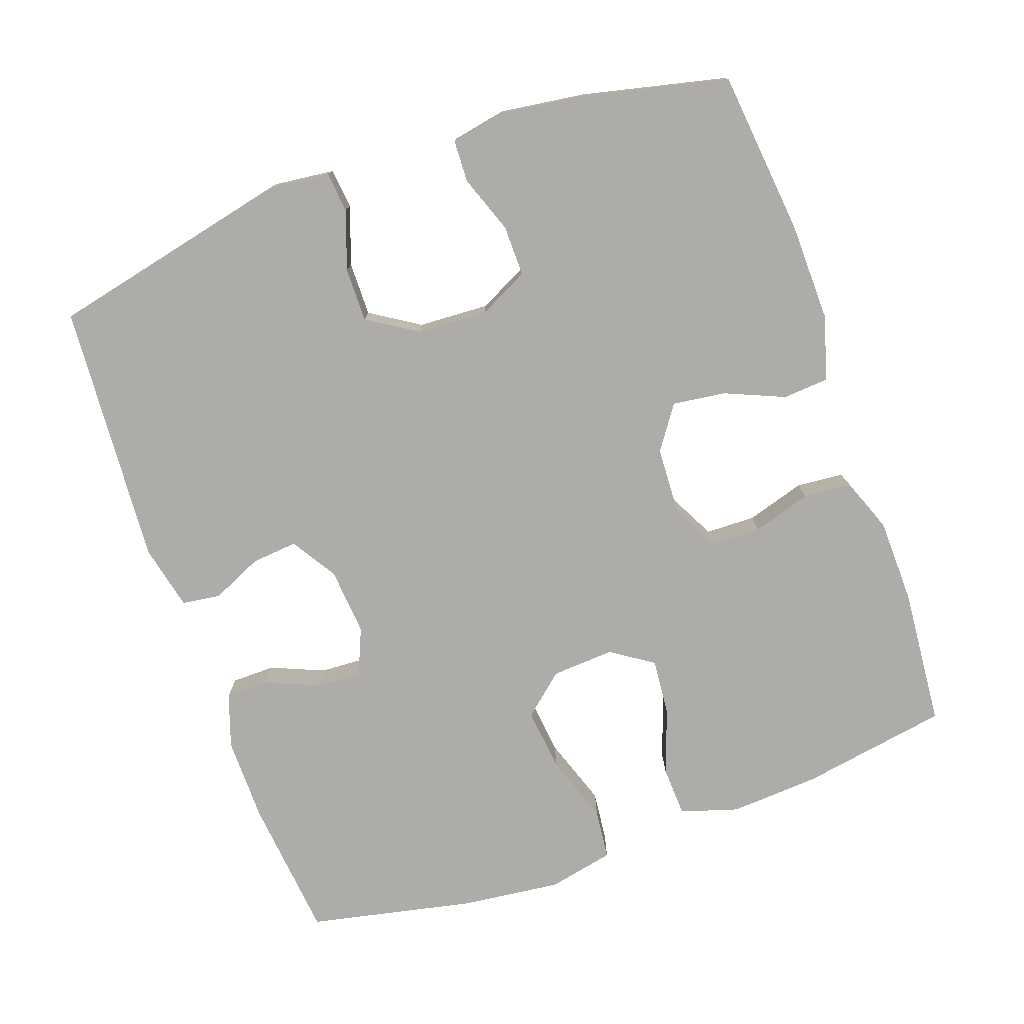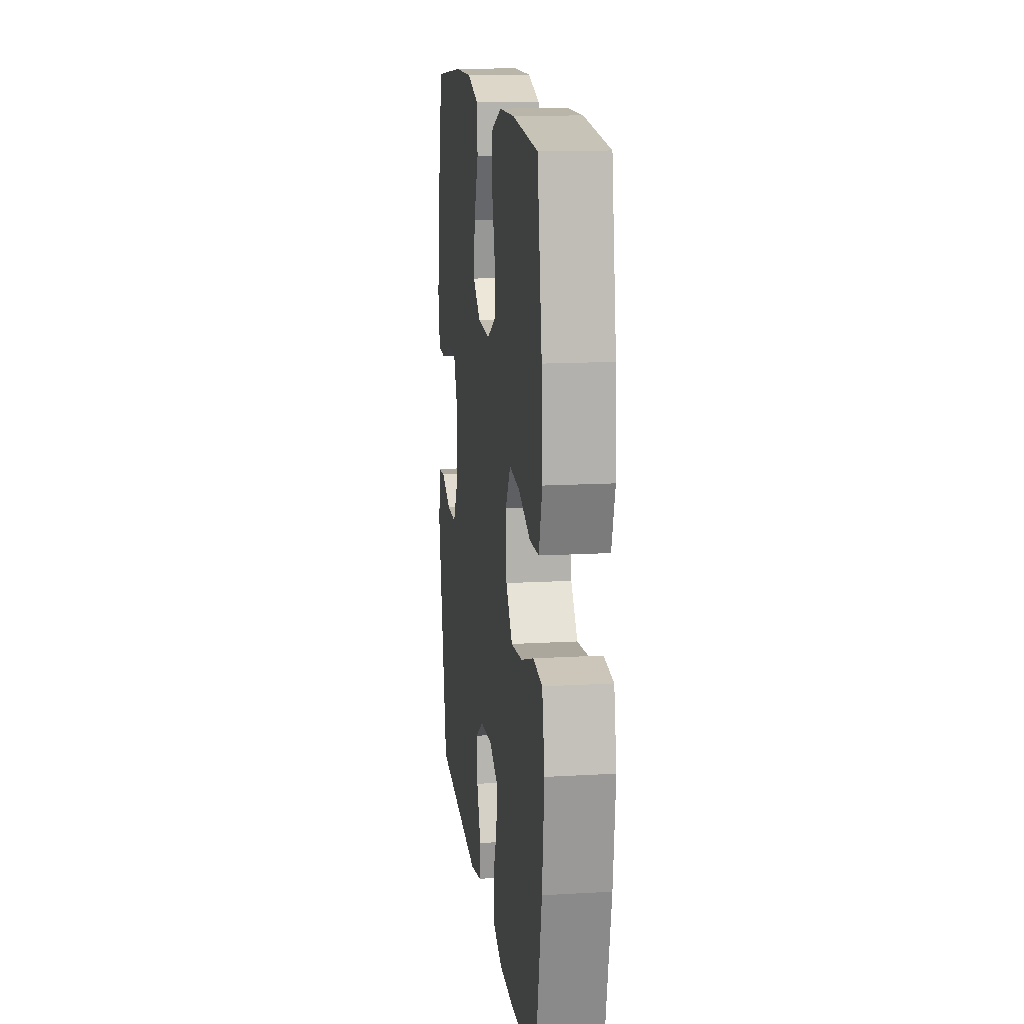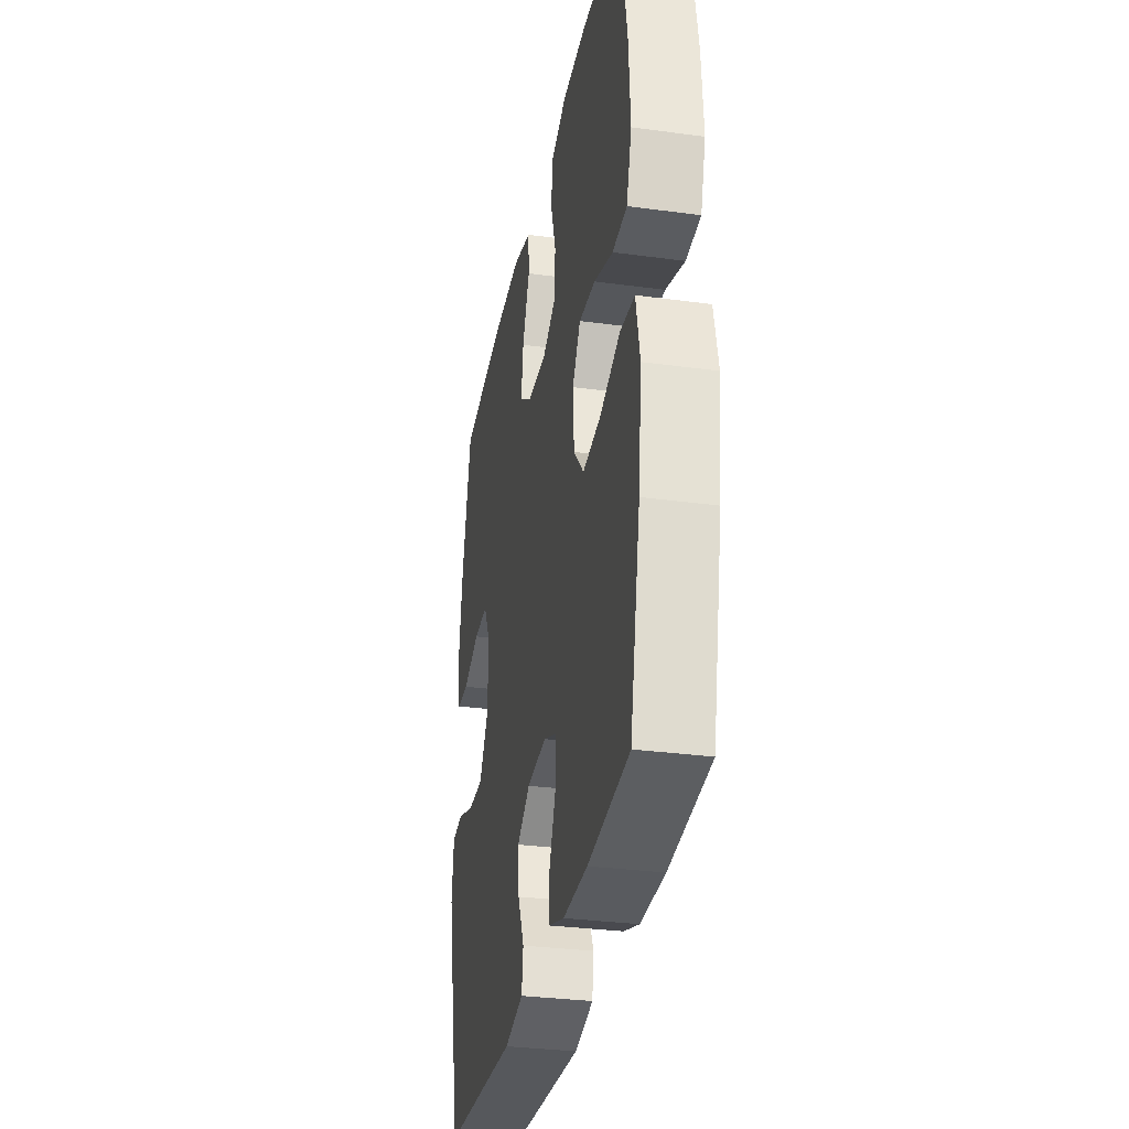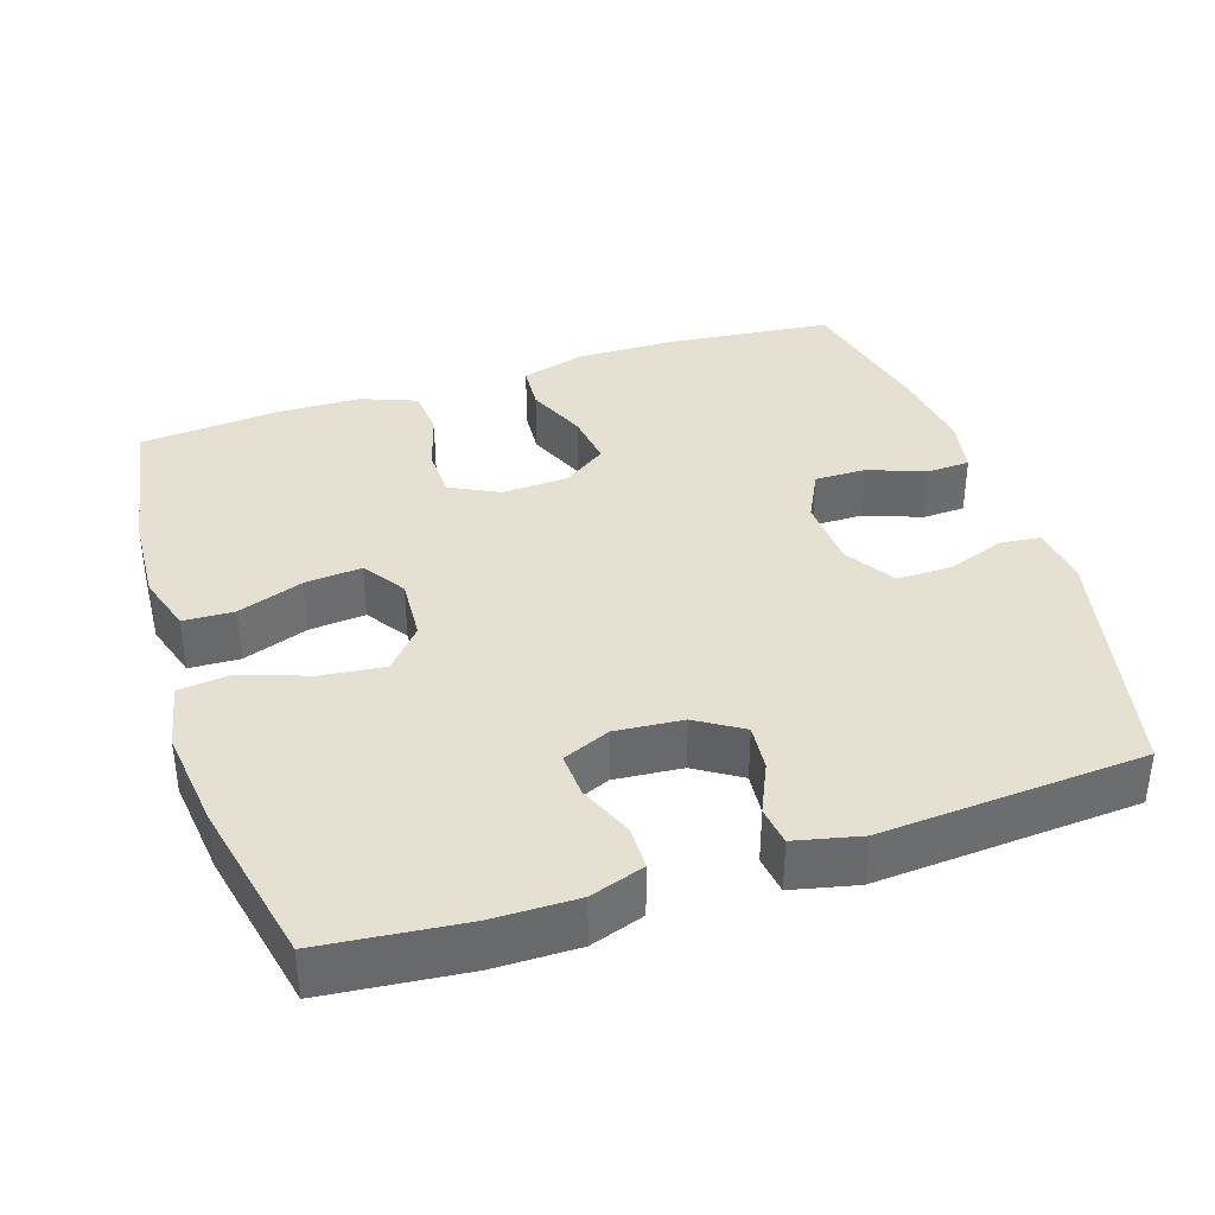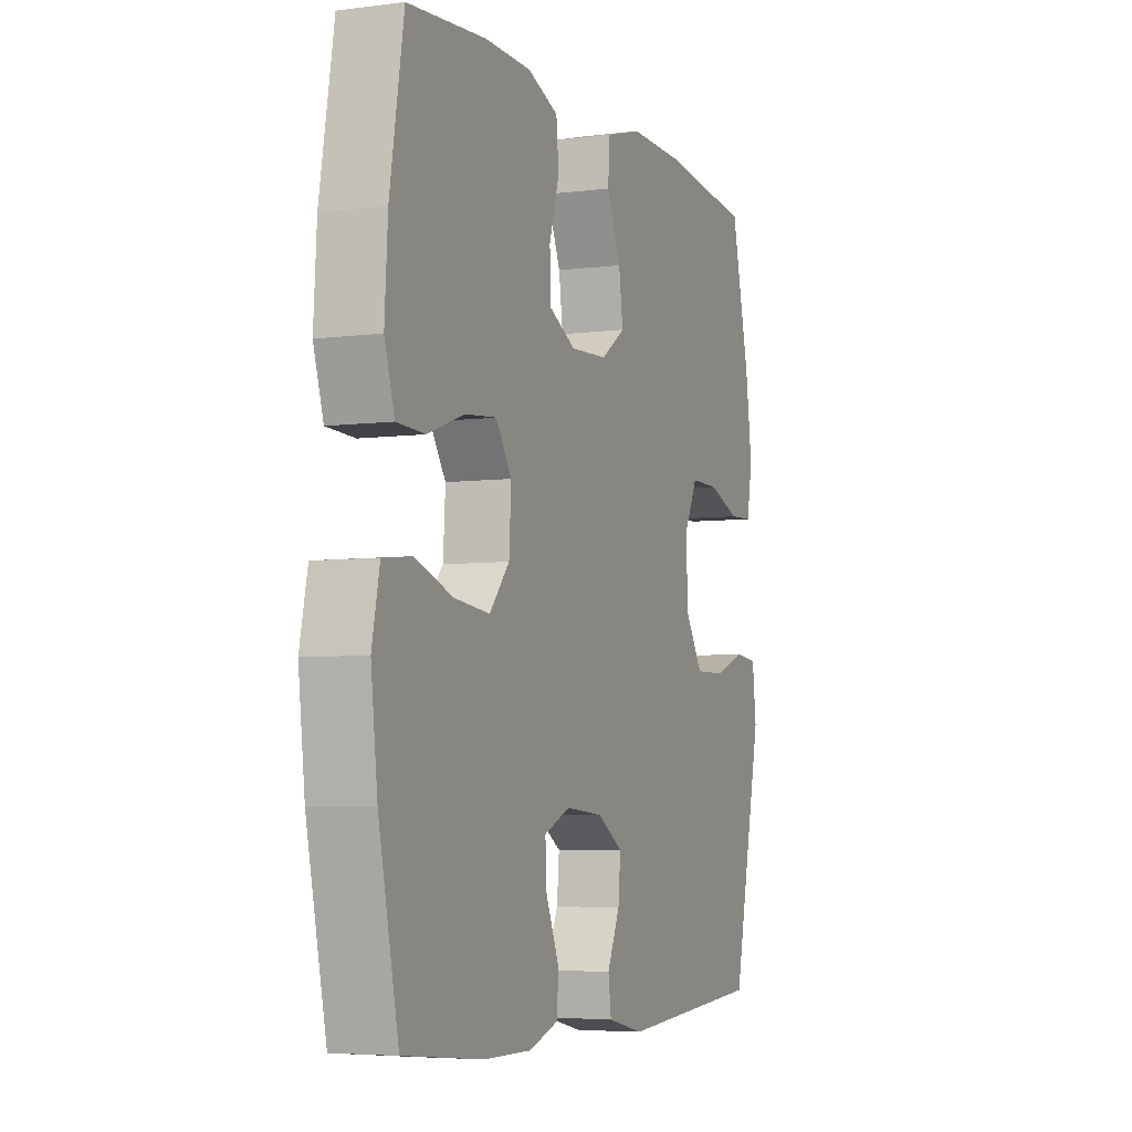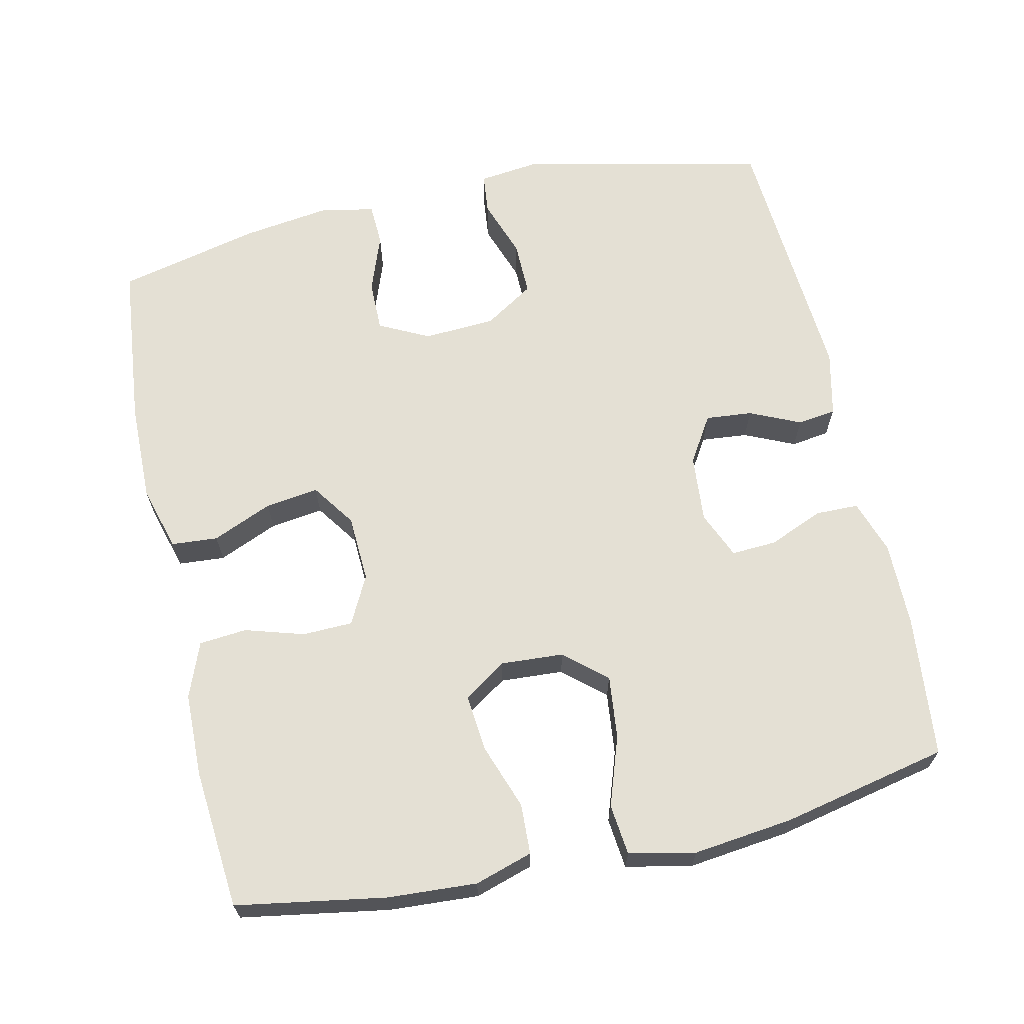
<metadata>
{"format":"obj","ext":"obj","renderer":"f3d","projection":"perspective","resolution":1024,"background":"white","views":[{"elev":-77.0,"azim":-70.4,"up":"+Y"},{"elev":14.6,"azim":82.9,"up":"+Z"},{"elev":-31.8,"azim":79.2,"up":"+Z"},{"elev":37.6,"azim":162.0,"up":"+Y"},{"elev":-5.3,"azim":112.0,"up":"+Z"},{"elev":66.1,"azim":77.5,"up":"+Y"}]}
</metadata>
<code>
o path5216
v 0.3109 0.0375 0.5215
v 0.1951 0.0375 0.5191
v 0.1188 0.0375 0.4894
v 0.1128 0.0375 0.4235
v 0.1374 0.0375 0.3419
v 0.1354 0.0375 0.2724
v 0.06877 0.0375 0.2381
v -0.02365 0.0375 0.2426
v -0.08368 0.0375 0.2846
v -0.07372 0.0375 0.3585
v -0.03846 0.0375 0.4412
v -0.04316 0.0375 0.5054
v -0.1326 0.0375 0.5311
v -0.2694 0.0375 0.5287
v -0.498 0.0375 0.5046
v -0.5442 0.0375 0.3062
v -0.5607 0.0375 0.1879
v -0.5464 0.0375 0.1114
v -0.4877 0.0375 0.1089
v -0.4072 0.0375 0.1382
v -0.3368 0.0375 0.1386
v -0.3023 0.0375 0.06948
v -0.3078 0.0375 -0.02932
v -0.3513 0.0375 -0.09798
v -0.4263 0.0375 -0.09699
v -0.5072 0.0375 -0.06831
v -0.5633 0.0375 -0.07424
v -0.5732 0.0375 -0.1578
v -0.498 0.0375 -0.4971
v -0.1336 0.0375 -0.5227
v -0.04315 0.0375 -0.5023
v -0.03578 0.0375 -0.4491
v -0.06731 0.0375 -0.379
v -0.07328 0.0375 -0.3145
v -0.009907 0.0375 -0.2749
v 0.084 0.0375 -0.2671
v 0.149 0.0375 -0.2951
v 0.1455 0.0375 -0.3575
v 0.1141 0.0375 -0.4324
v 0.1149 0.0375 -0.4924
v 0.1898 0.0375 -0.5177
v 0.307 0.0375 -0.5171
v 0.5039 0.0375 -0.4971
v 0.5531 0.0375 -0.267
v 0.5694 0.0375 -0.1287
v 0.5503 0.0375 -0.03699
v 0.4804 0.0375 -0.02929
v 0.3846 0.0375 -0.06204
v 0.2974 0.0375 -0.07149
v 0.248 0.0375 -0.01411
v 0.2427 0.0375 0.07273
v 0.2819 0.0375 0.1314
v 0.3606 0.0375 0.1241
v 0.4514 0.0375 0.09161
v 0.5212 0.0375 0.09451
v 0.5461 0.0375 0.1745
v 0.5385 0.0375 0.2979
v 0.5039 0.0375 0.5046
v 0.3109 -0.0375 0.5215
v 0.1951 -0.0375 0.5191
v 0.1188 -0.0375 0.4894
v 0.1128 -0.0375 0.4235
v 0.1374 -0.0375 0.3419
v 0.1354 -0.0375 0.2724
v 0.06877 -0.0375 0.2381
v -0.02365 -0.0375 0.2426
v -0.08368 -0.0375 0.2846
v -0.07372 -0.0375 0.3585
v -0.03846 -0.0375 0.4412
v -0.04316 -0.0375 0.5054
v -0.1326 -0.0375 0.5311
v -0.2694 -0.0375 0.5287
v -0.498 -0.0375 0.5046
v -0.5442 -0.0375 0.3062
v -0.5607 -0.0375 0.1879
v -0.5464 -0.0375 0.1114
v -0.4877 -0.0375 0.1089
v -0.4072 -0.0375 0.1382
v -0.3368 -0.0375 0.1386
v -0.3023 -0.0375 0.06948
v -0.3078 -0.0375 -0.02932
v -0.3513 -0.0375 -0.09798
v -0.4263 -0.0375 -0.09699
v -0.5072 -0.0375 -0.06831
v -0.5633 -0.0375 -0.07424
v -0.5732 -0.0375 -0.1578
v -0.498 -0.0375 -0.4971
v -0.1336 -0.0375 -0.5227
v -0.04315 -0.0375 -0.5023
v -0.03578 -0.0375 -0.4491
v -0.06731 -0.0375 -0.379
v -0.07328 -0.0375 -0.3145
v -0.009907 -0.0375 -0.2749
v 0.084 -0.0375 -0.2671
v 0.149 -0.0375 -0.2951
v 0.1455 -0.0375 -0.3575
v 0.1141 -0.0375 -0.4324
v 0.1149 -0.0375 -0.4924
v 0.1898 -0.0375 -0.5177
v 0.307 -0.0375 -0.5171
v 0.5039 -0.0375 -0.4971
v 0.5531 -0.0375 -0.267
v 0.5694 -0.0375 -0.1287
v 0.5503 -0.0375 -0.03699
v 0.4804 -0.0375 -0.02929
v 0.3846 -0.0375 -0.06204
v 0.2974 -0.0375 -0.07149
v 0.248 -0.0375 -0.01411
v 0.2427 -0.0375 0.07273
v 0.2819 -0.0375 0.1314
v 0.3606 -0.0375 0.1241
v 0.4514 -0.0375 0.09161
v 0.5212 -0.0375 0.09451
v 0.5461 -0.0375 0.1745
v 0.5385 -0.0375 0.2979
v 0.5039 -0.0375 0.5046
v -0.04316 0.0375 0.5054
v -0.04316 0.0375 0.5054
v -0.1326 0.0375 0.5311
v -0.2694 0.0375 0.5287
v 0.3109 0.0375 0.5215
v 0.1951 0.0375 0.5191
v 0.1188 0.0375 0.4894
v 0.1188 0.0375 0.4894
v -0.498 0.0375 0.5046
v -0.498 0.0375 0.5046
v 0.5039 0.0375 0.5046
v 0.5039 0.0375 0.5046
v -0.03846 0.0375 0.4412
v 0.1128 0.0375 0.4235
v -0.07372 0.0375 0.3585
v 0.1374 0.0375 0.3419
v -0.5442 0.0375 0.3062
v 0.5385 0.0375 0.2979
v -0.08368 0.0375 0.2846
v -0.08368 0.0375 0.2846
v 0.1354 0.0375 0.2724
v 0.1354 0.0375 0.2724
v -0.5607 0.0375 0.1879
v 0.5461 0.0375 0.1745
v -0.02365 0.0375 0.2426
v 0.06877 0.0375 0.2381
v -0.5464 0.0375 0.1114
v -0.5464 0.0375 0.1114
v 0.5212 0.0375 0.09451
v 0.5212 0.0375 0.09451
v 0.2819 0.0375 0.1314
v 0.2819 0.0375 0.1314
v 0.3606 0.0375 0.1241
v -0.4072 0.0375 0.1382
v -0.3368 0.0375 0.1386
v -0.3368 0.0375 0.1386
v -0.3023 0.0375 0.06948
v -0.4877 0.0375 0.1089
v 0.2427 0.0375 0.07273
v 0.4514 0.0375 0.09161
v 0.248 0.0375 -0.01411
v -0.3078 0.0375 -0.02932
v 0.2974 0.0375 -0.07149
v 0.5503 0.0375 -0.03699
v 0.5503 0.0375 -0.03699
v 0.4804 0.0375 -0.02929
v 0.3846 0.0375 -0.06204
v -0.3513 0.0375 -0.09798
v 0.5694 0.0375 -0.1287
v -0.4263 0.0375 -0.09699
v -0.5072 0.0375 -0.06831
v -0.5633 0.0375 -0.07424
v -0.5633 0.0375 -0.07424
v -0.5732 0.0375 -0.1578
v 0.5531 0.0375 -0.267
v 0.084 0.0375 -0.2671
v 0.149 0.0375 -0.2951
v 0.149 0.0375 -0.2951
v -0.009907 0.0375 -0.2749
v -0.07328 0.0375 -0.3145
v -0.07328 0.0375 -0.3145
v 0.1455 0.0375 -0.3575
v -0.06731 0.0375 -0.379
v 0.1141 0.0375 -0.4324
v -0.03578 0.0375 -0.4491
v 0.5039 0.0375 -0.4971
v 0.5039 0.0375 -0.4971
v 0.1149 0.0375 -0.4924
v 0.1149 0.0375 -0.4924
v -0.04315 0.0375 -0.5023
v -0.04315 0.0375 -0.5023
v -0.498 0.0375 -0.4971
v -0.498 0.0375 -0.4971
v 0.1898 0.0375 -0.5177
v -0.1336 0.0375 -0.5227
v 0.307 0.0375 -0.5171
v -0.04316 -0.0375 0.5054
v -0.04316 -0.0375 0.5054
v -0.1326 -0.0375 0.5311
v -0.2694 -0.0375 0.5287
v 0.3109 -0.0375 0.5215
v 0.1951 -0.0375 0.5191
v 0.1188 -0.0375 0.4894
v 0.1188 -0.0375 0.4894
v -0.498 -0.0375 0.5046
v -0.498 -0.0375 0.5046
v 0.5039 -0.0375 0.5046
v 0.5039 -0.0375 0.5046
v -0.03846 -0.0375 0.4412
v 0.1128 -0.0375 0.4235
v -0.07372 -0.0375 0.3585
v 0.1374 -0.0375 0.3419
v -0.5442 -0.0375 0.3062
v 0.5385 -0.0375 0.2979
v -0.08368 -0.0375 0.2846
v -0.08368 -0.0375 0.2846
v 0.1354 -0.0375 0.2724
v 0.1354 -0.0375 0.2724
v -0.5607 -0.0375 0.1879
v 0.5461 -0.0375 0.1745
v -0.02365 -0.0375 0.2426
v 0.06877 -0.0375 0.2381
v -0.5464 -0.0375 0.1114
v -0.5464 -0.0375 0.1114
v 0.5212 -0.0375 0.09451
v 0.5212 -0.0375 0.09451
v 0.2819 -0.0375 0.1314
v 0.2819 -0.0375 0.1314
v 0.3606 -0.0375 0.1241
v -0.4072 -0.0375 0.1382
v -0.3368 -0.0375 0.1386
v -0.3368 -0.0375 0.1386
v -0.3023 -0.0375 0.06948
v -0.4877 -0.0375 0.1089
v 0.2427 -0.0375 0.07273
v 0.4514 -0.0375 0.09161
v 0.248 -0.0375 -0.01411
v -0.3078 -0.0375 -0.02932
v 0.2974 -0.0375 -0.07149
v 0.5503 -0.0375 -0.03699
v 0.5503 -0.0375 -0.03699
v 0.4804 -0.0375 -0.02929
v 0.3846 -0.0375 -0.06204
v -0.3513 -0.0375 -0.09798
v 0.5694 -0.0375 -0.1287
v -0.4263 -0.0375 -0.09699
v -0.5072 -0.0375 -0.06831
v -0.5633 -0.0375 -0.07424
v -0.5633 -0.0375 -0.07424
v -0.5732 -0.0375 -0.1578
v 0.5531 -0.0375 -0.267
v 0.084 -0.0375 -0.2671
v 0.149 -0.0375 -0.2951
v 0.149 -0.0375 -0.2951
v -0.009907 -0.0375 -0.2749
v -0.07328 -0.0375 -0.3145
v -0.07328 -0.0375 -0.3145
v 0.1455 -0.0375 -0.3575
v -0.06731 -0.0375 -0.379
v 0.1141 -0.0375 -0.4324
v -0.03578 -0.0375 -0.4491
v 0.5039 -0.0375 -0.4971
v 0.5039 -0.0375 -0.4971
v 0.1149 -0.0375 -0.4924
v 0.1149 -0.0375 -0.4924
v -0.04315 -0.0375 -0.5023
v -0.04315 -0.0375 -0.5023
v -0.498 -0.0375 -0.4971
v -0.498 -0.0375 -0.4971
v 0.1898 -0.0375 -0.5177
v -0.1336 -0.0375 -0.5227
v 0.307 -0.0375 -0.5171
f 208 198 206
f 246 243 244
f 217 234 251
f 266 254 256
f 247 268 258
f 197 225 210
f 210 225 216
f 235 249 247
f 252 234 240
f 218 231 213
f 217 251 233
f 264 242 246
f 230 215 219
f 252 240 264
f 223 197 208
f 216 232 221
f 213 231 223
f 216 225 232
f 218 233 231
f 213 223 208
f 255 267 257
f 246 242 243
f 267 255 252
f 211 229 217
f 215 226 209
f 238 241 236
f 249 254 268
f 247 249 268
f 205 195 207
f 240 242 264
f 229 234 217
f 267 252 264
f 257 267 262
f 227 211 196
f 233 251 248
f 251 234 252
f 226 215 230
f 239 241 238
f 207 196 211
f 209 226 227
f 227 196 209
f 195 196 207
f 233 248 235
f 235 247 239
f 193 195 205
f 197 210 203
f 229 211 227
f 235 248 249
f 197 223 225
f 201 209 196
f 268 254 266
f 217 233 218
f 241 239 247
f 198 208 197
f 206 198 199
f 266 256 260
f 118 13 71 194
f 13 14 72 71
f 1 2 60 59
f 2 124 200 60
f 14 126 202 72
f 128 1 59 204
f 11 12 70 69
f 3 4 62 61
f 10 11 69 68
f 4 5 63 62
f 15 16 74 73
f 57 58 116 115
f 136 10 68 212
f 5 138 214 63
f 16 17 75 74
f 56 57 115 114
f 8 9 67 66
f 6 7 65 64
f 7 8 66 65
f 17 144 220 75
f 146 56 114 222
f 148 53 111 224
f 20 152 228 78
f 21 22 80 79
f 19 20 78 77
f 18 19 77 76
f 51 52 110 109
f 54 55 113 112
f 53 54 112 111
f 50 51 109 108
f 22 23 81 80
f 49 50 108 107
f 161 47 105 237
f 47 48 106 105
f 23 24 82 81
f 45 46 104 103
f 48 49 107 106
f 25 26 84 83
f 26 169 245 84
f 27 28 86 85
f 24 25 83 82
f 44 45 103 102
f 36 174 250 94
f 35 36 94 93
f 177 35 93 253
f 37 38 96 95
f 33 34 92 91
f 38 39 97 96
f 32 33 91 90
f 183 44 102 259
f 39 185 261 97
f 187 32 90 263
f 28 189 265 86
f 40 41 99 98
f 30 31 89 88
f 42 43 101 100
f 41 42 100 99
f 29 30 88 87
f 132 130 122
f 170 168 167
f 141 175 158
f 190 180 178
f 171 182 192
f 121 134 149
f 134 140 149
f 159 171 173
f 176 164 158
f 142 137 155
f 141 157 175
f 188 170 166
f 154 143 139
f 176 188 164
f 147 132 121
f 140 145 156
f 137 147 155
f 140 156 149
f 142 155 157
f 137 132 147
f 179 181 191
f 170 167 166
f 191 176 179
f 135 141 153
f 139 133 150
f 162 160 165
f 173 192 178
f 171 192 173
f 129 131 119
f 164 188 166
f 153 141 158
f 191 188 176
f 181 186 191
f 151 120 135
f 157 172 175
f 175 176 158
f 150 154 139
f 163 162 165
f 131 135 120
f 133 151 150
f 151 133 120
f 119 131 120
f 157 159 172
f 159 163 171
f 117 129 119
f 121 127 134
f 153 151 135
f 159 173 172
f 121 149 147
f 125 120 133
f 192 190 178
f 141 142 157
f 165 171 163
f 122 121 132
f 130 123 122
f 190 184 180

</code>
